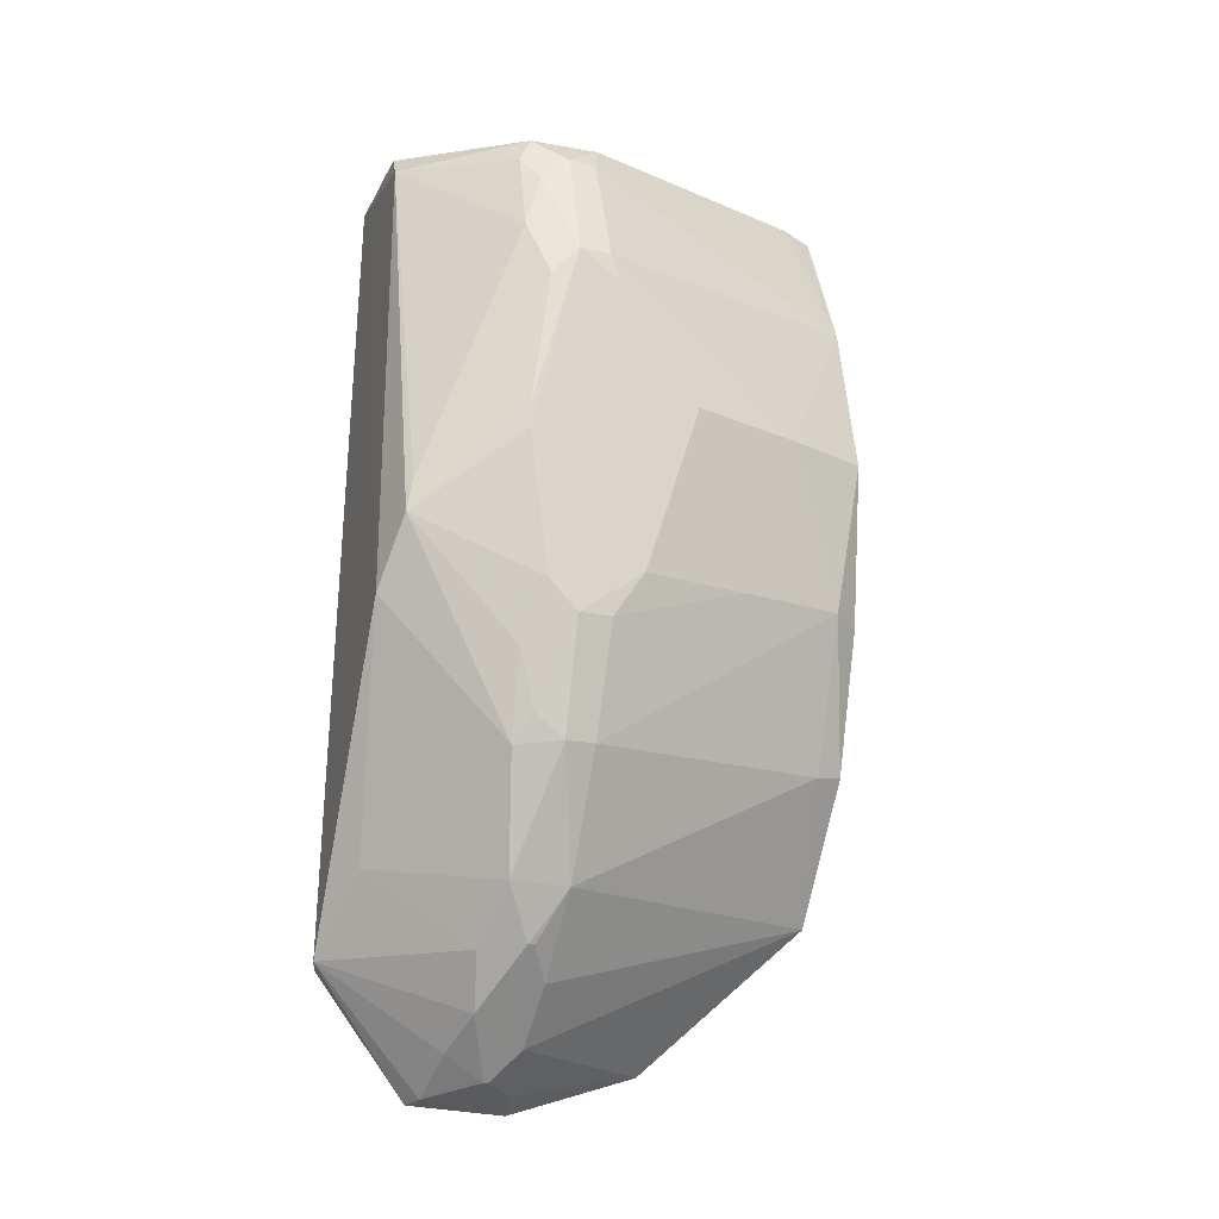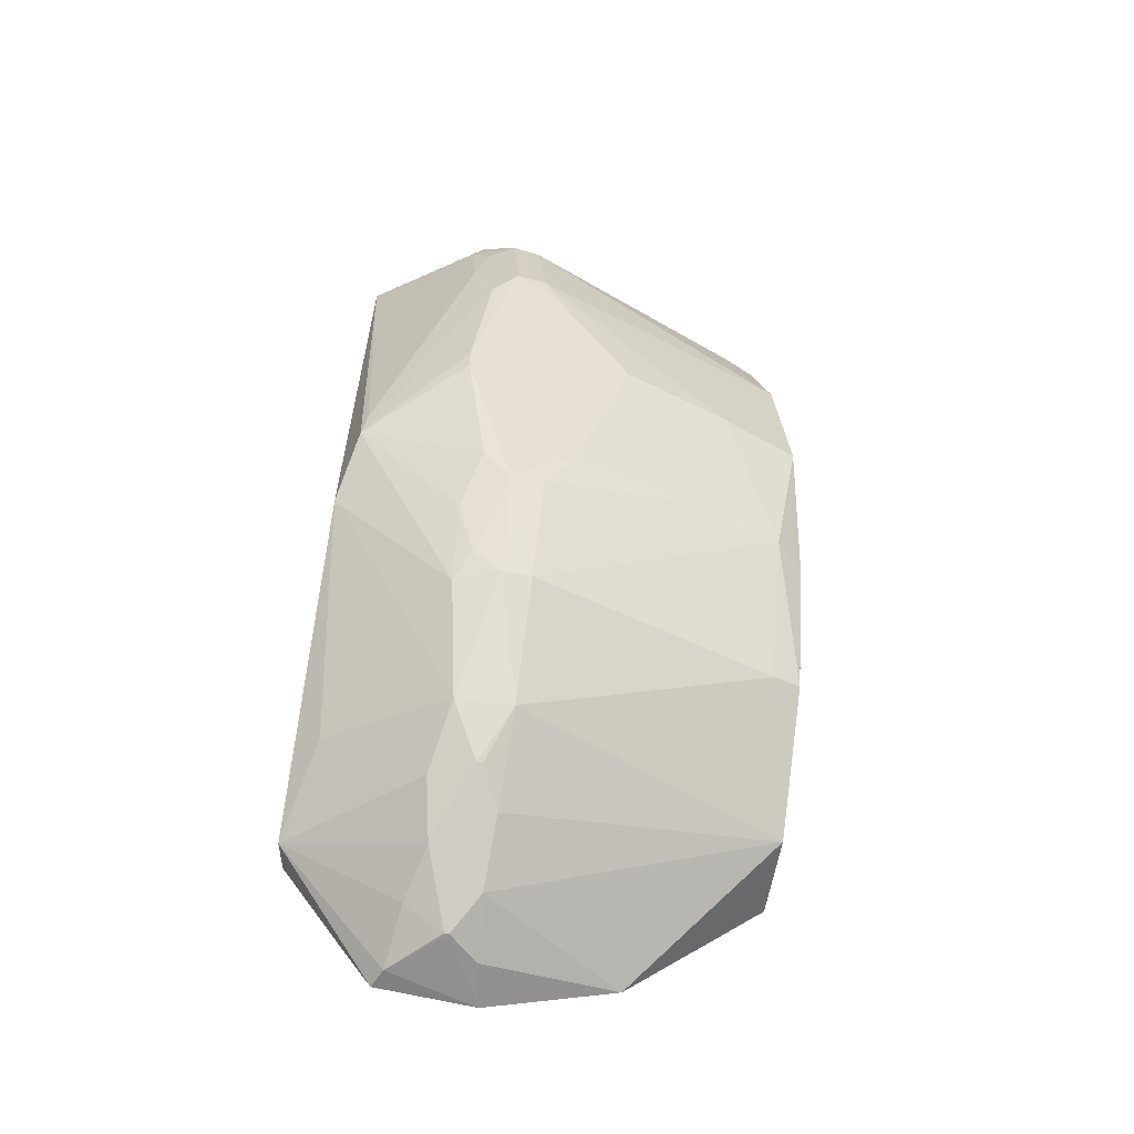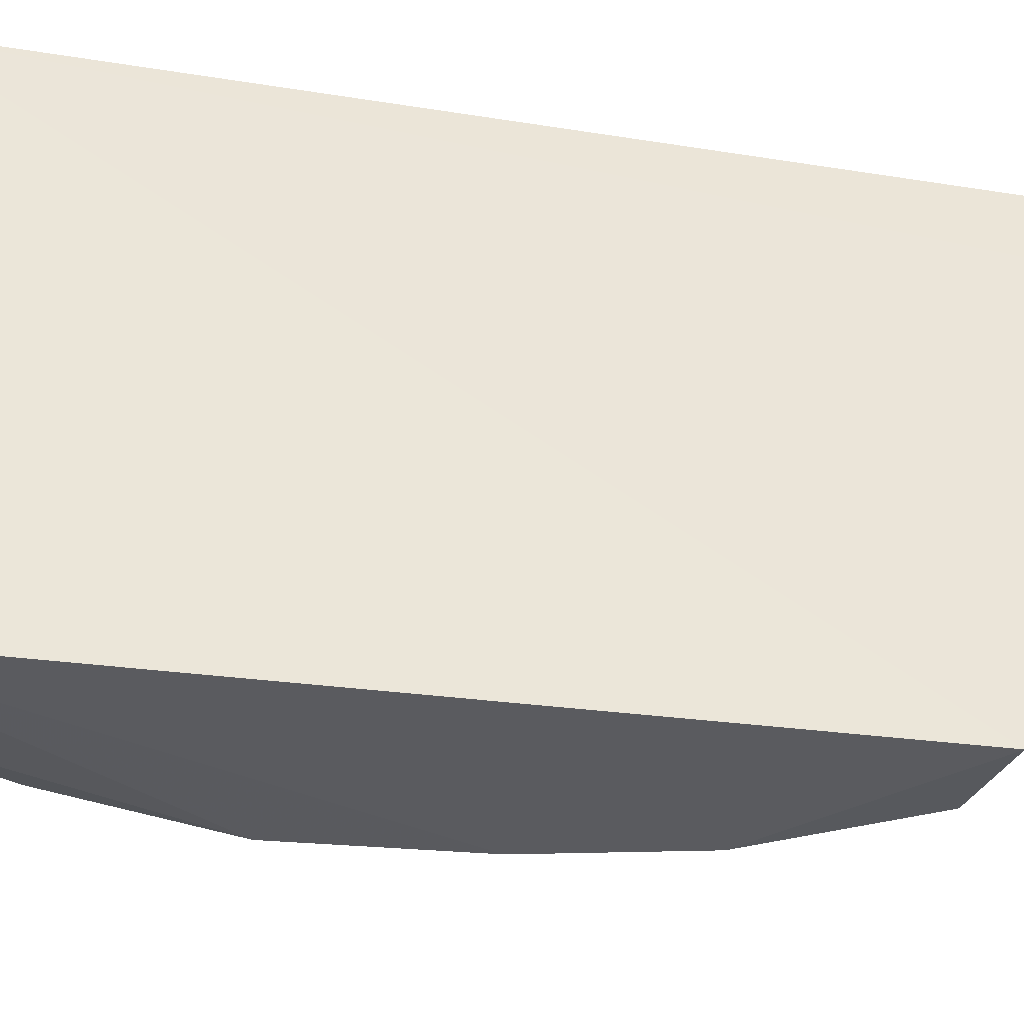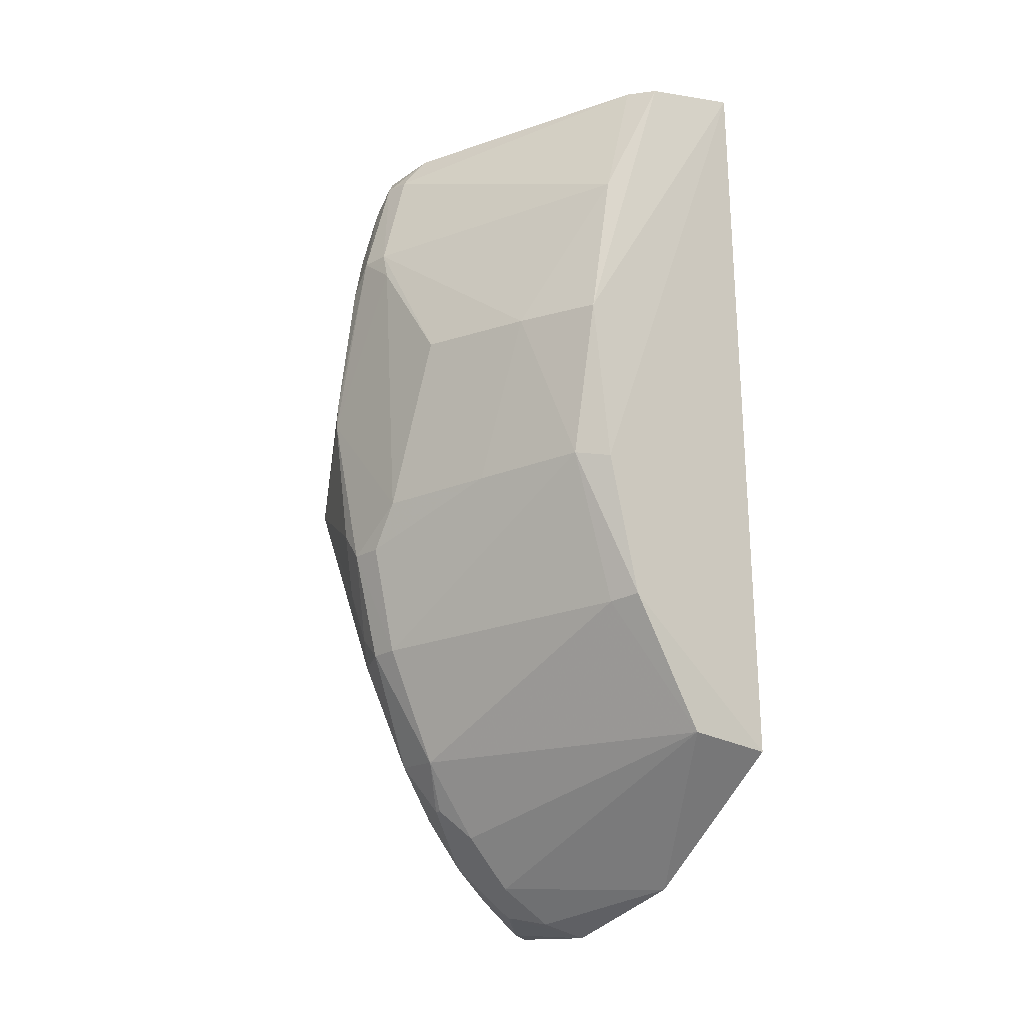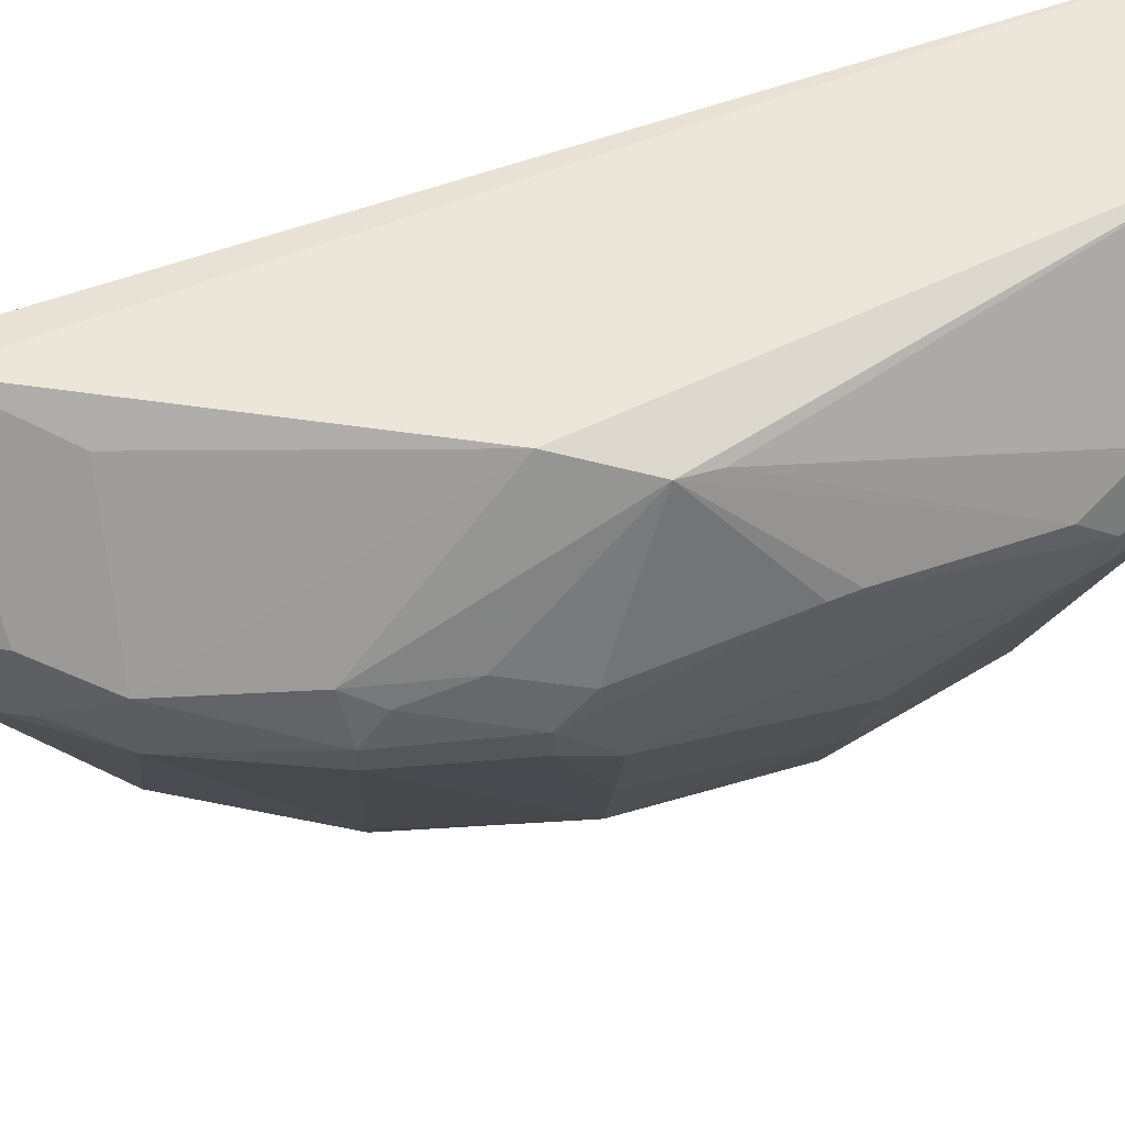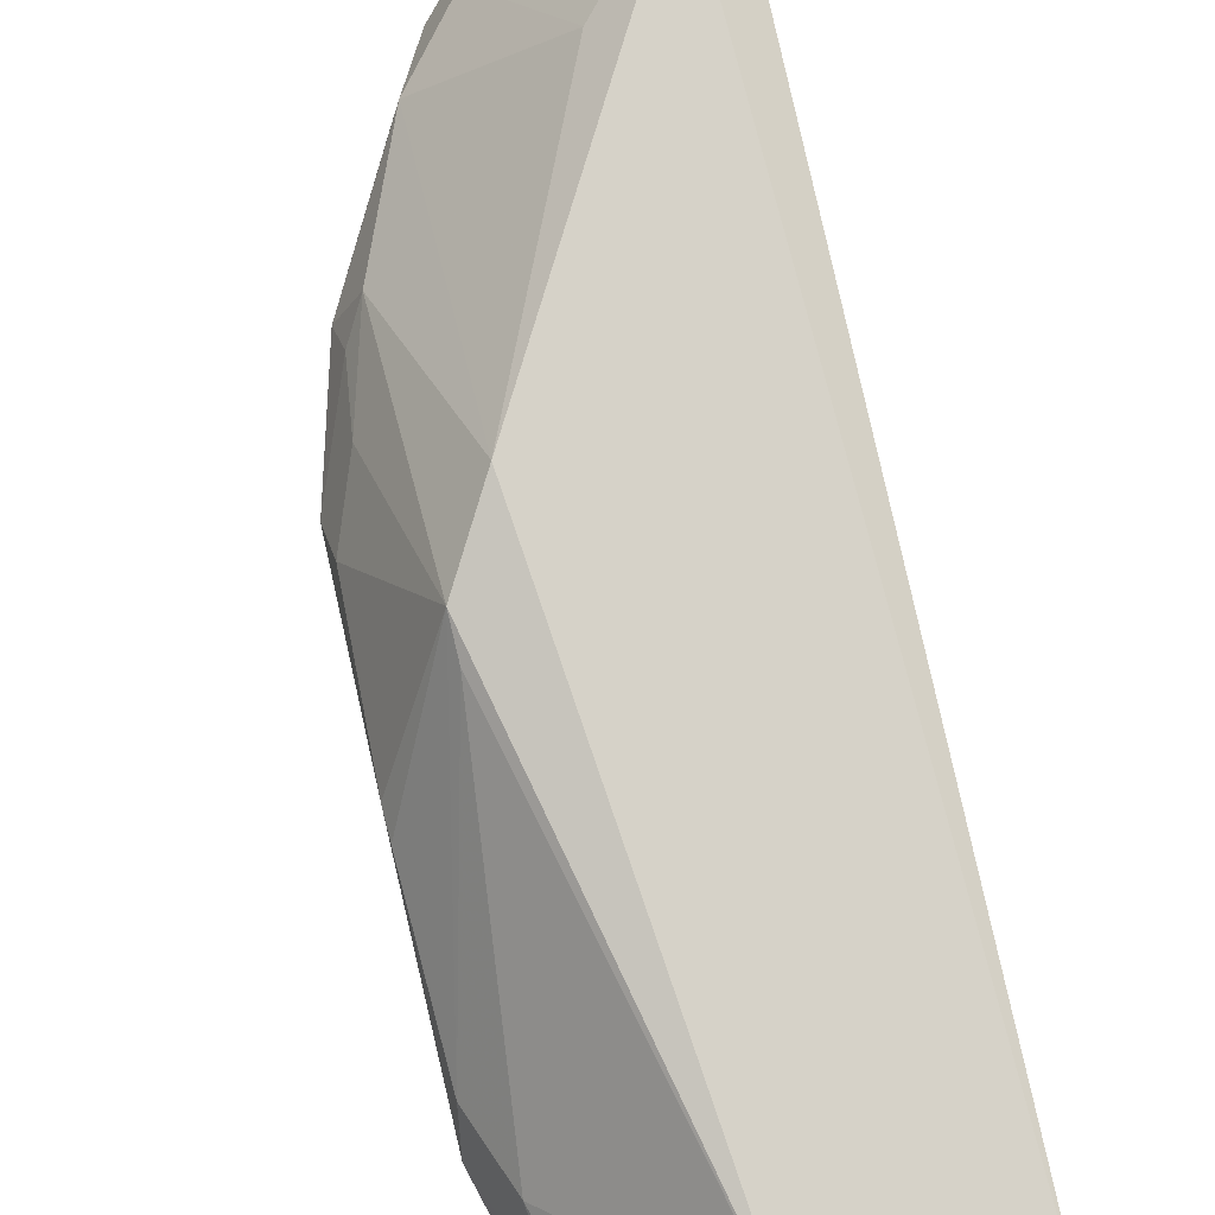
<metadata>
{"format":"obj","ext":"obj","renderer":"f3d","projection":"perspective","resolution":1024,"background":"white","views":[{"elev":-19.2,"azim":66.5,"up":"+Y"},{"elev":-50.3,"azim":75.3,"up":"+Y"},{"elev":-37.1,"azim":-103.3,"up":"+Z"},{"elev":-18.6,"azim":138.2,"up":"+Y"},{"elev":62.0,"azim":69.3,"up":"+Z"},{"elev":77.9,"azim":167.2,"up":"+Z"}]}
</metadata>
<code>
v 0.2062 -0.2995 -0.03487
v 0.361 -0.09185 -0.07782
v 0.3112 -0.07825 0.0213
v 0.2099 0.176 0.004606
v 0.2274 0.1836 -0.2404
v 0.3446 0.1533 -0.06124
v 0.2073 -0.2376 0.01343
v 0.3124 -0.2085 -0.04678
v 0.2099 -0.2132 -0.2337
v 0.3605 0.008377 -0.03581
v 0.2854 0.1614 0.01144
v 0.3307 0.02046 -0.2294
v 0.2225 -0.2361 0.01838
v 0.2053 -0.2825 -0.0222
v 0.3471 -0.1074 -0.03736
v 0.2588 -0.2773 -0.07584
v 0.3461 0.1116 -0.03746
v 0.3314 -0.04344 0.01444
v 0.3301 0.1688 -0.0456
v 0.2797 0.174 -0.2324
v 0.3198 -0.06528 -0.2297
v 0.3599 0.0223 -0.1243
v 0.2591 -0.1977 0.008326
v 0.2701 -0.2636 -0.04669
v 0.2076 -0.3025 -0.08668
v 0.346 -0.1494 -0.0604
v 0.3614 -0.09217 -0.06018
v 0.3605 0.09646 -0.06066
v 0.3313 -0.02691 0.01131
v 0.335 -0.151 -0.03851
v 0.271 0.1765 0.00814
v 0.3333 0.1548 -0.03863
v 0.3159 0.1009 -0.2279
v 0.3323 0.1694 -0.08163
v 0.331 -0.06209 -0.2139
v 0.2567 -0.2079 -0.2287
v 0.2876 -0.2369 -0.04079
v 0.2453 -0.2795 -0.04083
v 0.2999 -0.235 -0.06488
v 0.2434 -0.2918 -0.06388
v 0.3591 -0.07644 -0.04619
v 0.362 -0.068 -0.09403
v 0.3457 -0.1491 -0.07585
v 0.3436 -0.1369 -0.04625
v 0.3582 0.08069 -0.04661
v 0.3427 0.1412 -0.04667
v 0.36 0.09618 -0.0775
v 0.344 0.1527 -0.07585
v 0.285 0.1774 -0.2149
v 0.3444 0.02132 -0.1851
v 0.3004 -0.1388 -0.2292
v 0.2094 -0.2807 -0.1563
v 0.2998 -0.2349 -0.06157
v 0.2175 -0.2978 -0.03858
v 0.2853 -0.2504 -0.07584
v 0.2432 -0.2917 -0.06157
v 0.3609 -0.00389 -0.03576
v 0.361 0.08122 -0.0823
v 0.3467 -0.0651 -0.1545
v 0.3166 -0.2102 -0.07584
v 0.3054 -0.1411 -0.2137
v 0.231 -0.2957 -0.08033
f 9 4 5
f 11 4 3
f 13 3 4
f 13 4 7
f 13 7 1
f 14 7 4
f 14 1 7
f 14 4 9
f 18 11 3
f 20 12 5
f 21 9 5
f 21 5 12
f 23 8 3
f 23 3 13
f 25 14 9
f 25 1 14
f 29 17 11
f 29 11 18
f 30 18 3
f 30 3 8
f 30 15 18
f 30 8 26
f 31 5 4
f 31 4 11
f 31 11 19
f 32 6 19
f 32 19 11
f 32 11 17
f 33 12 20
f 34 19 6
f 34 31 19
f 35 21 12
f 37 23 13
f 37 8 23
f 37 13 24
f 38 24 13
f 41 18 15
f 41 15 27
f 42 27 2
f 43 27 26
f 43 2 27
f 43 35 2
f 44 27 15
f 44 26 27
f 44 30 26
f 44 15 30
f 45 28 17
f 45 10 28
f 45 17 29
f 45 29 18
f 45 18 10
f 46 28 6
f 46 17 28
f 46 32 17
f 46 6 32
f 47 6 28
f 48 34 6
f 48 47 33
f 48 6 47
f 49 20 5
f 49 5 31
f 49 31 34
f 49 34 48
f 49 48 33
f 49 33 20
f 50 35 12
f 50 47 22
f 50 12 33
f 50 33 47
f 51 36 9
f 51 9 21
f 51 21 35
f 52 25 9
f 52 9 36
f 52 36 16
f 53 37 24
f 53 8 37
f 53 40 16
f 53 24 40
f 54 38 13
f 54 13 1
f 54 1 25
f 54 25 40
f 55 16 36
f 55 53 16
f 55 39 53
f 56 40 24
f 56 24 38
f 56 54 40
f 56 38 54
f 57 41 27
f 57 10 18
f 57 18 41
f 57 27 42
f 57 28 10
f 58 42 22
f 58 57 42
f 58 28 57
f 58 47 28
f 58 22 47
f 59 42 2
f 59 2 35
f 59 35 50
f 59 50 22
f 59 22 42
f 60 43 26
f 60 55 36
f 60 39 55
f 60 53 39
f 60 26 8
f 60 8 53
f 61 51 35
f 61 35 43
f 61 43 60
f 61 60 36
f 61 36 51
f 62 40 25
f 62 25 52
f 62 52 16
f 62 16 40

</code>
